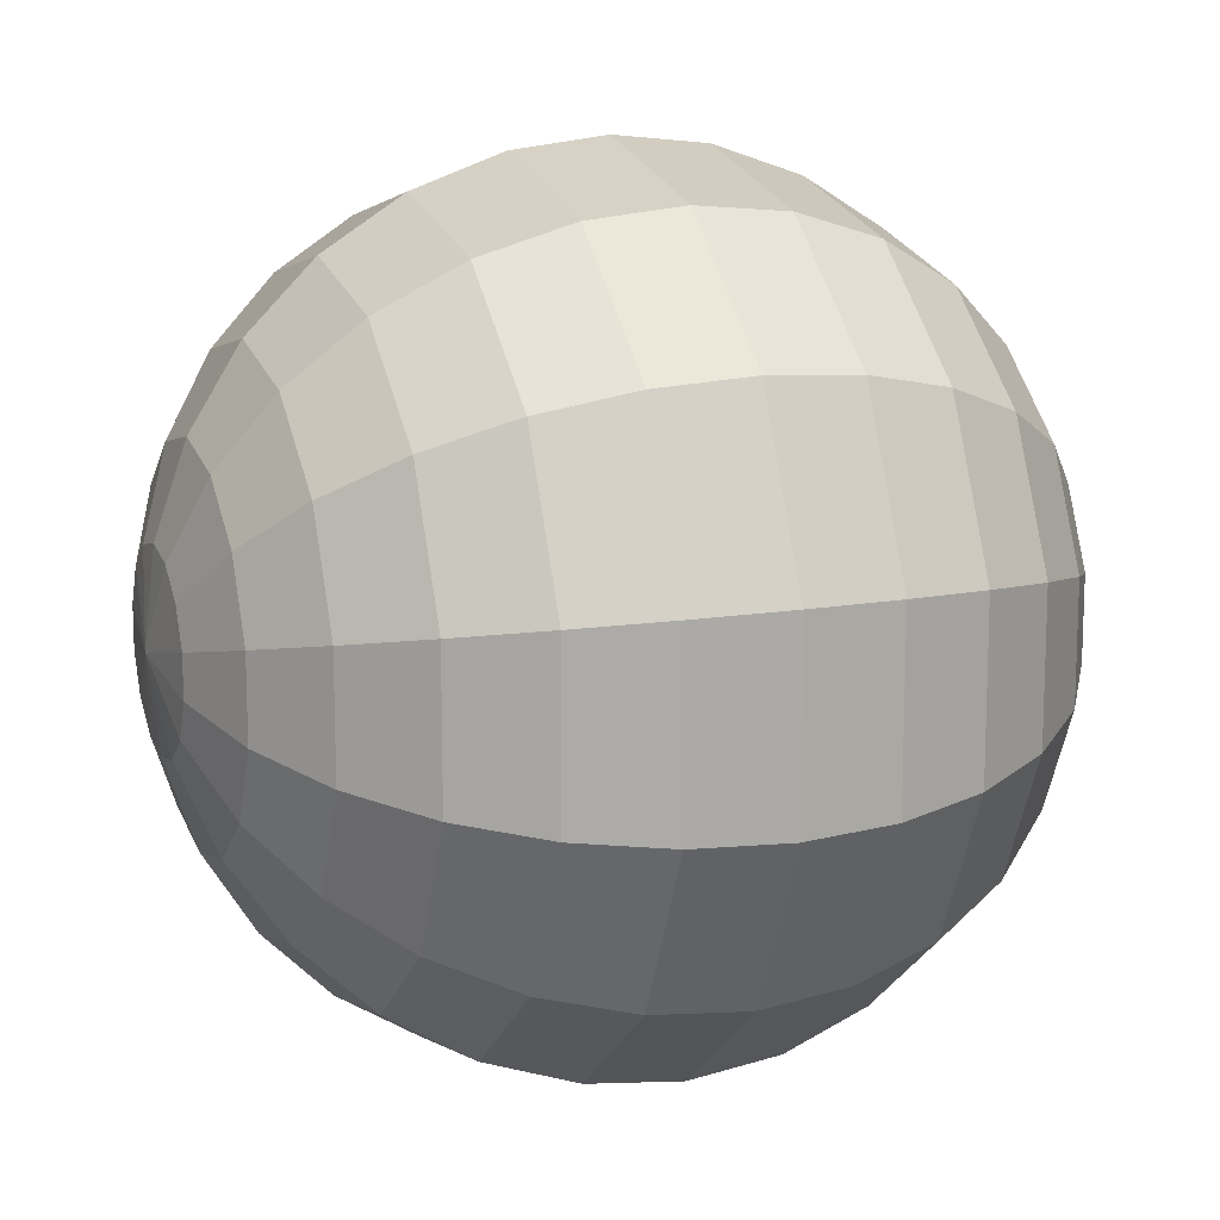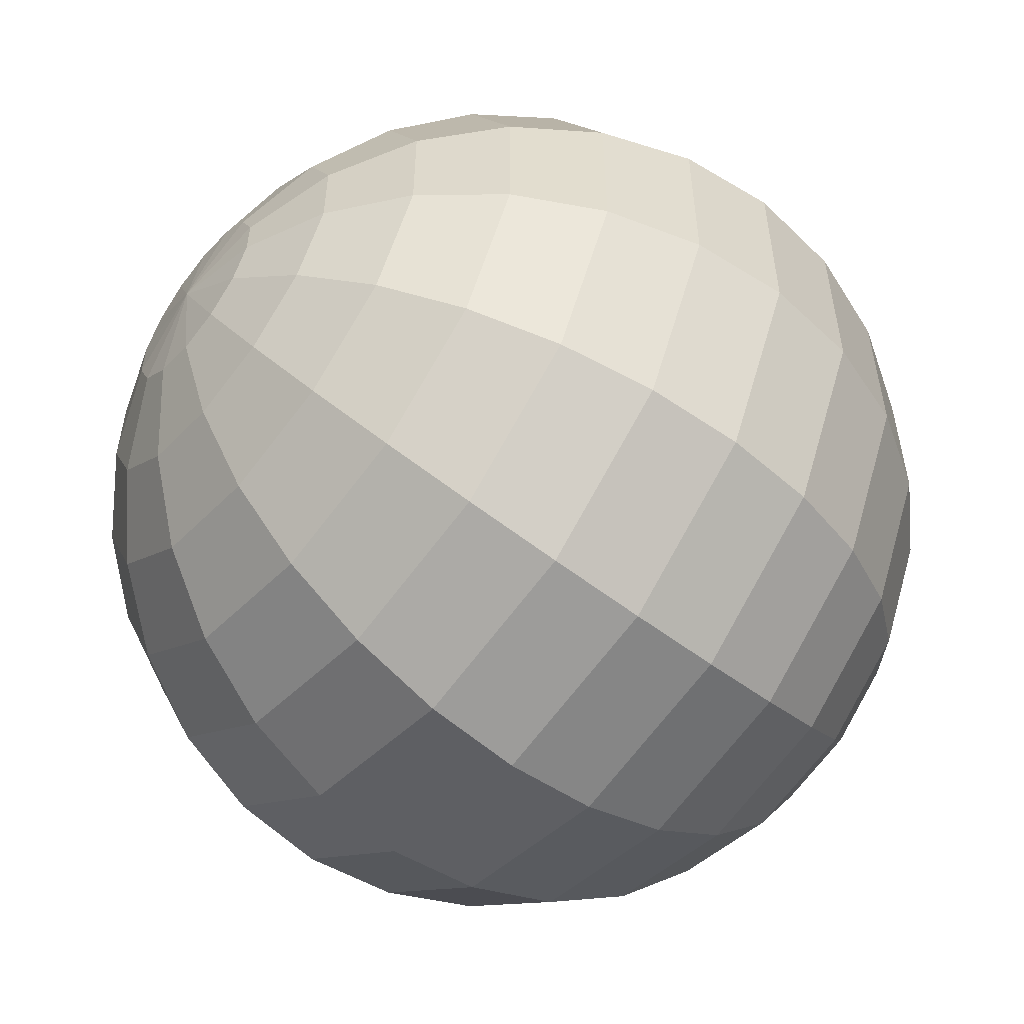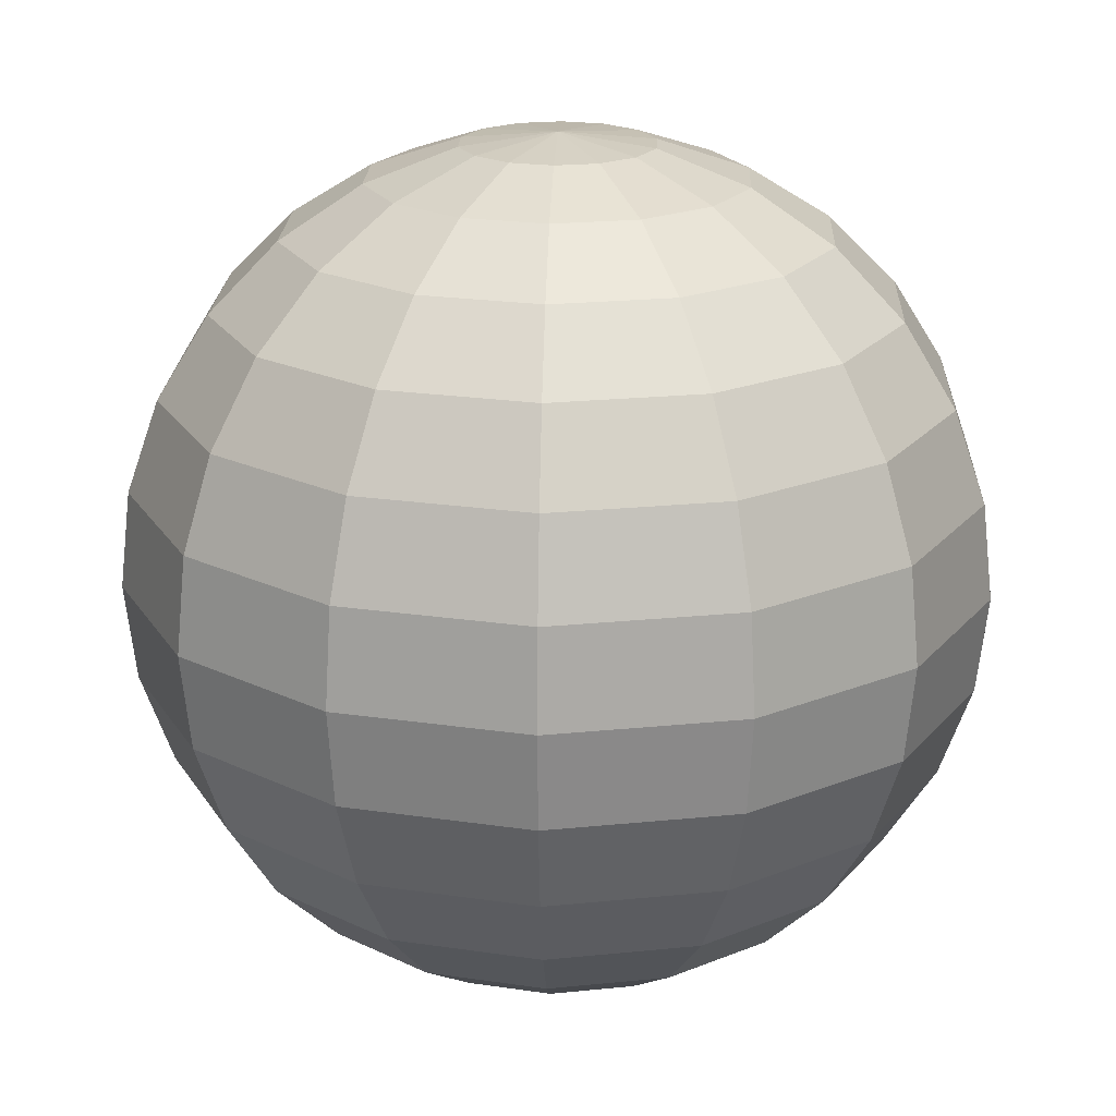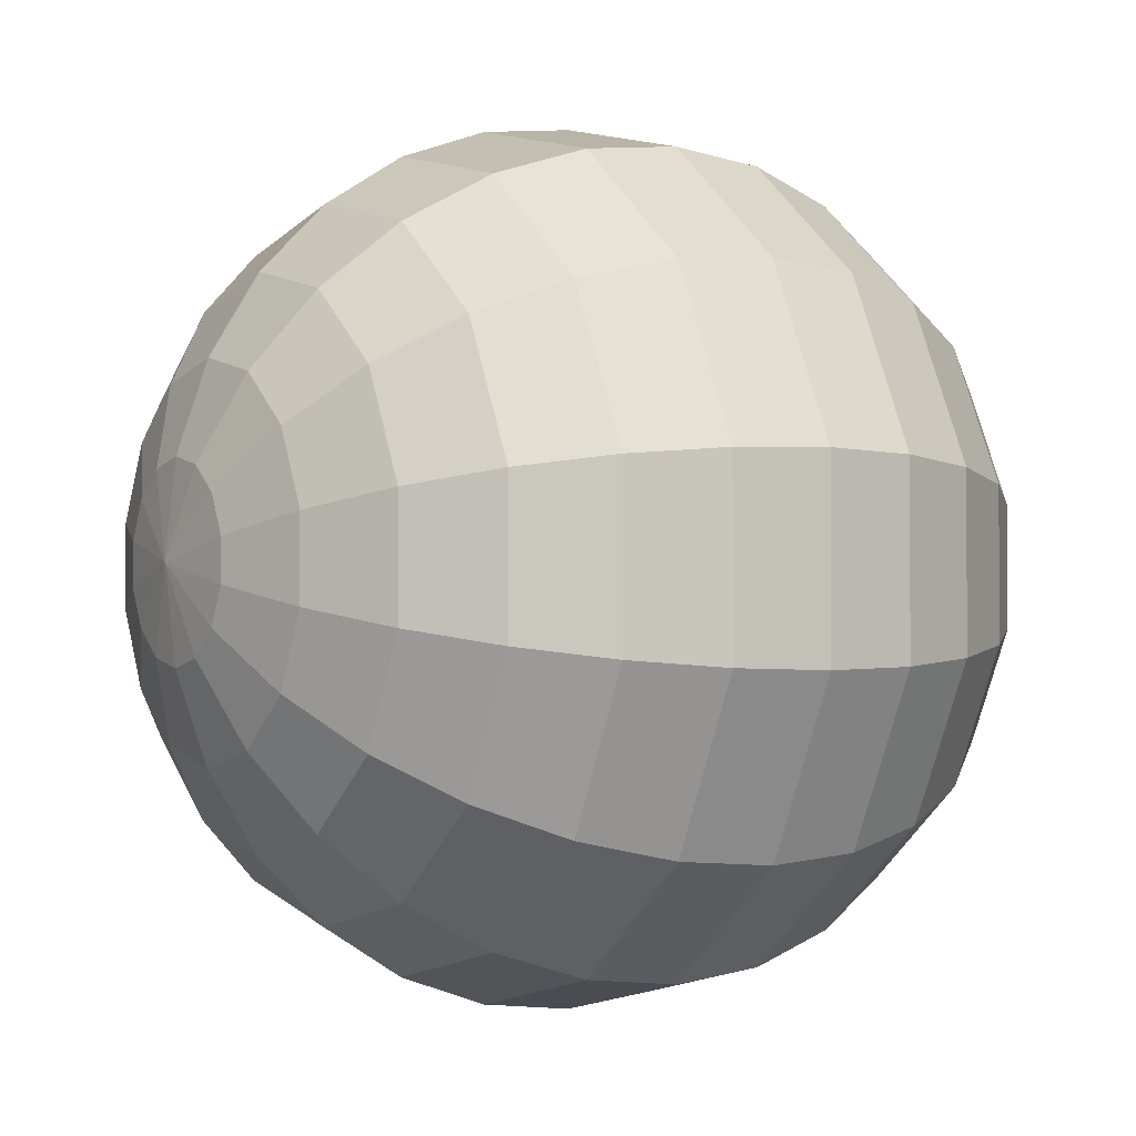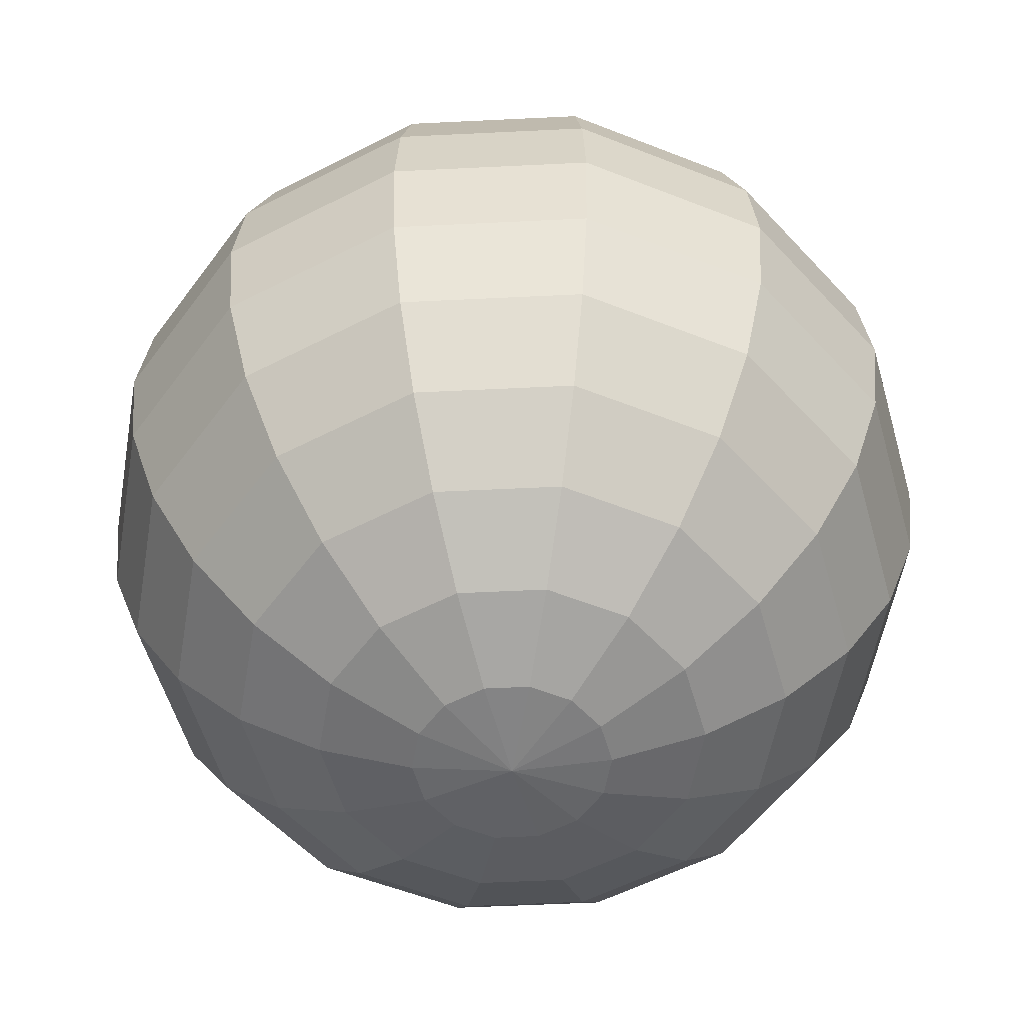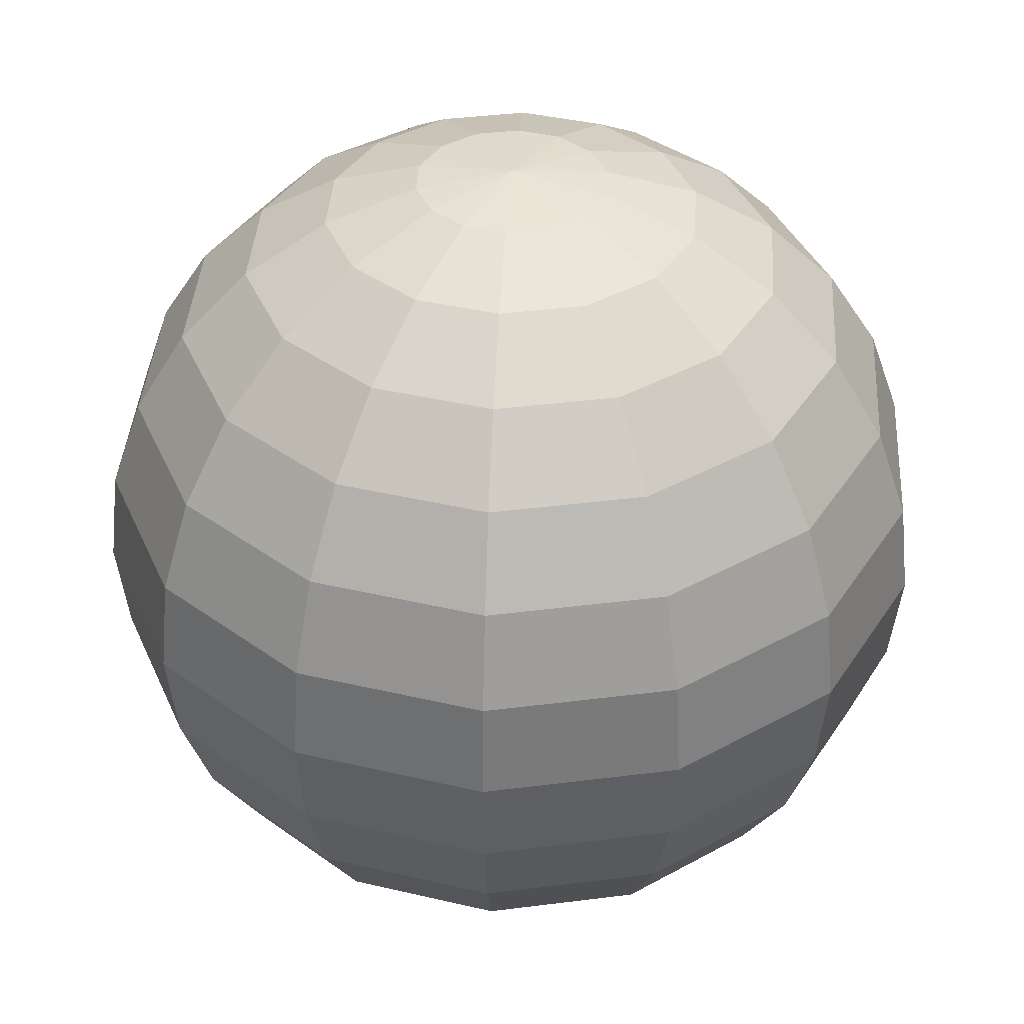
<metadata>
{"format":"obj","ext":"obj","renderer":"f3d","projection":"perspective","resolution":1024,"background":"white","views":[{"elev":13.7,"azim":-111.1,"up":"+Y"},{"elev":-55.9,"azim":51.0,"up":"+Y"},{"elev":20.7,"azim":79.5,"up":"+Z"},{"elev":-1.3,"azim":57.5,"up":"+Y"},{"elev":-55.0,"azim":-35.6,"up":"+Z"},{"elev":38.7,"azim":158.0,"up":"+Z"}]}
</metadata>
<code>
o ball_Sphere.007
v 0 0.006359 0.02786
v 0 0.01782 0.02234
v 0 0.02234 0.01782
v 0 0.02575 0.0124
v 0 0.02786 0.006359
v 0 0.02857 0
v 0 0.02786 -0.006359
v 0 0.02575 -0.0124
v 0 0.02234 -0.01782
v 0 0.01782 -0.02234
v 0 0.0124 -0.02575
v 0 0.006359 -0.02786
v 0.002759 0.005729 0.02786
v 0.005379 0.01117 0.02575
v 0.00773 0.01605 0.02234
v 0.009693 0.02013 0.01782
v 0.01117 0.0232 0.0124
v 0.01209 0.0251 0.006359
v 0.0124 0.02575 0
v 0.01209 0.0251 -0.006359
v 0.01117 0.0232 -0.0124
v 0.009693 0.02013 -0.01782
v 0.00773 0.01605 -0.02234
v 0.005379 0.01117 -0.02575
v 0.002759 0.005729 -0.02786
v 0.004971 0.003964 0.02786
v 0.009693 0.00773 0.02575
v 0.01393 0.01111 0.02234
v 0.01747 0.01393 0.01782
v 0.02013 0.01605 0.0124
v 0.02178 0.01737 0.006359
v 0.02234 0.01782 0
v 0.02178 0.01737 -0.006359
v 0.02013 0.01605 -0.0124
v 0.01747 0.01393 -0.01782
v 0.01393 0.01111 -0.02234
v 0.009693 0.00773 -0.02575
v 0.004971 0.003964 -0.02786
v 0.006199 0.001415 0.02786
v 0.01209 0.002759 0.02575
v 0.01737 0.003964 0.02234
v 0.02178 0.004971 0.01782
v 0.0251 0.005729 0.0124
v 0.02716 0.006199 0.006359
v 0.02786 0.006359 0
v 0.02716 0.006199 -0.006359
v 0.0251 0.005729 -0.0124
v 0.02178 0.004971 -0.01782
v 0.01737 0.003964 -0.02234
v 0.01209 0.002759 -0.02575
v 0.006199 0.001415 -0.02786
v 0.006199 -0.001415 0.02786
v 0.01209 -0.002759 0.02575
v 0.01737 -0.003964 0.02234
v 0.02178 -0.004971 0.01782
v 0.0251 -0.005729 0.0124
v 0.02716 -0.006199 0.006359
v 0.02786 -0.006359 0
v 0.02716 -0.006199 -0.006359
v 0.0251 -0.005729 -0.0124
v 0.02178 -0.004971 -0.01782
v 0.01737 -0.003964 -0.02234
v 0.01209 -0.002759 -0.02575
v 0.006199 -0.001415 -0.02786
v 0.004971 -0.003965 0.02786
v 0.009693 -0.00773 0.02575
v 0.01393 -0.01111 0.02234
v 0.01747 -0.01393 0.01782
v 0.02013 -0.01605 0.0124
v 0.02178 -0.01737 0.006359
v 0.02234 -0.01782 0
v 0.02178 -0.01737 -0.006359
v 0.02013 -0.01605 -0.0124
v 0.01747 -0.01393 -0.01782
v 0.01393 -0.01111 -0.02234
v 0.009693 -0.00773 -0.02575
v 0.004971 -0.003964 -0.02786
v 0.002759 -0.005729 0.02786
v 0.005379 -0.01117 0.02575
v 0.00773 -0.01605 0.02234
v 0.009693 -0.02013 0.01782
v 0.01117 -0.0232 0.0124
v 0.01209 -0.0251 0.006359
v 0.0124 -0.02575 0
v 0.01209 -0.0251 -0.006359
v 0.01117 -0.0232 -0.0124
v 0.009693 -0.02013 -0.01782
v 0.00773 -0.01605 -0.02234
v 0.005379 -0.01117 -0.02575
v 0.002759 -0.005729 -0.02786
v -0 -0.006359 0.02786
v -0 -0.0124 0.02575
v -0 -0.01782 0.02234
v -0 -0.02234 0.01782
v -0 -0.02575 0.0124
v -0 -0.02786 0.006359
v 0 -0.02857 0
v -0 -0.02786 -0.006359
v -0 -0.02575 -0.0124
v -0 -0.02234 -0.01782
v -0 -0.01782 -0.02234
v -0 -0.0124 -0.02575
v -0 -0.006359 -0.02786
v -0 -0 0.02857
v -0.002759 -0.005729 0.02786
v -0.005379 -0.01117 0.02575
v -0.00773 -0.01605 0.02234
v -0.009693 -0.02013 0.01782
v -0.01117 -0.0232 0.0124
v -0.01209 -0.0251 0.006359
v -0.0124 -0.02575 0
v -0.01209 -0.0251 -0.006359
v -0.01117 -0.0232 -0.0124
v -0.009693 -0.02013 -0.01782
v -0.00773 -0.01605 -0.02234
v -0.005379 -0.01117 -0.02575
v -0.002759 -0.005729 -0.02786
v -0.004971 -0.003964 0.02786
v -0.009693 -0.00773 0.02575
v -0.01393 -0.01111 0.02234
v -0.01747 -0.01393 0.01782
v -0.02013 -0.01605 0.0124
v -0.02178 -0.01737 0.006359
v -0.02234 -0.01782 0
v -0.02178 -0.01737 -0.006359
v -0.02013 -0.01605 -0.0124
v -0.01747 -0.01393 -0.01782
v -0.01393 -0.01111 -0.02234
v -0.009693 -0.00773 -0.02575
v -0.004971 -0.003964 -0.02786
v 0 -0 -0.02857
v -0.006199 -0.001415 0.02786
v -0.01209 -0.002759 0.02575
v -0.01737 -0.003964 0.02234
v -0.02178 -0.004971 0.01782
v -0.0251 -0.005729 0.0124
v -0.02716 -0.006199 0.006359
v -0.02786 -0.006359 0
v -0.02716 -0.006199 -0.006359
v -0.0251 -0.005729 -0.0124
v -0.02178 -0.004971 -0.01782
v -0.01737 -0.003964 -0.02234
v -0.01209 -0.002759 -0.02575
v -0.006199 -0.001415 -0.02786
v -0.006199 0.001415 0.02786
v -0.01209 0.002759 0.02575
v -0.01737 0.003964 0.02234
v -0.02178 0.004971 0.01782
v -0.0251 0.005729 0.0124
v -0.02716 0.006199 0.006359
v -0.02786 0.006359 0
v -0.02716 0.006199 -0.006359
v -0.0251 0.005729 -0.0124
v -0.02178 0.004971 -0.01782
v -0.01737 0.003964 -0.02234
v -0.01209 0.002759 -0.02575
v -0.006199 0.001415 -0.02786
v -0.004971 0.003964 0.02786
v -0.009693 0.00773 0.02575
v -0.01393 0.01111 0.02234
v -0.01747 0.01393 0.01782
v -0.02013 0.01605 0.0124
v -0.02178 0.01737 0.006359
v -0.02234 0.01782 0
v -0.02178 0.01737 -0.006359
v -0.02013 0.01605 -0.0124
v -0.01747 0.01393 -0.01782
v -0.01393 0.01111 -0.02234
v -0.009693 0.00773 -0.02575
v -0.004971 0.003964 -0.02786
v -0.002759 0.005729 0.02786
v -0.005379 0.01117 0.02575
v -0.00773 0.01605 0.02234
v -0.009693 0.02013 0.01782
v -0.01117 0.0232 0.0124
v -0.01209 0.0251 0.006359
v -0.0124 0.02575 0
v -0.01209 0.0251 -0.006359
v -0.01117 0.0232 -0.0124
v -0.009693 0.02013 -0.01782
v -0.00773 0.01605 -0.02234
v -0.005379 0.01117 -0.02575
v -0.002759 0.005729 -0.02786
v 0 0.0124 0.02575
f 131 12 25
f 6 5 18 19
f 7 6 19 20
f 1 104 13
f 8 7 20 21
f 184 1 13 14
f 9 8 21 22
f 2 184 14 15
f 10 9 22 23
f 3 2 15 16
f 11 10 23 24
f 4 3 16 17
f 12 11 24 25
f 5 4 17 18
f 20 19 32 33
f 13 104 26
f 21 20 33 34
f 14 13 26 27
f 22 21 34 35
f 15 14 27 28
f 23 22 35 36
f 16 15 28 29
f 24 23 36 37
f 17 16 29 30
f 25 24 37 38
f 18 17 30 31
f 131 25 38
f 19 18 31 32
f 33 32 45 46
f 26 104 39
f 34 33 46 47
f 27 26 39 40
f 35 34 47 48
f 28 27 40 41
f 36 35 48 49
f 29 28 41 42
f 37 36 49 50
f 30 29 42 43
f 38 37 50 51
f 31 30 43 44
f 131 38 51
f 32 31 44 45
f 39 104 52
f 47 46 59 60
f 40 39 52 53
f 48 47 60 61
f 41 40 53 54
f 49 48 61 62
f 42 41 54 55
f 50 49 62 63
f 43 42 55 56
f 51 50 63 64
f 44 43 56 57
f 131 51 64
f 45 44 57 58
f 46 45 58 59
f 60 59 72 73
f 53 52 65 66
f 61 60 73 74
f 54 53 66 67
f 62 61 74 75
f 55 54 67 68
f 63 62 75 76
f 56 55 68 69
f 64 63 76 77
f 57 56 69 70
f 131 64 77
f 58 57 70 71
f 59 58 71 72
f 52 104 65
f 74 73 86 87
f 67 66 79 80
f 75 74 87 88
f 68 67 80 81
f 76 75 88 89
f 69 68 81 82
f 77 76 89 90
f 70 69 82 83
f 131 77 90
f 71 70 83 84
f 72 71 84 85
f 65 104 78
f 73 72 85 86
f 66 65 78 79
f 80 79 92 93
f 88 87 100 101
f 81 80 93 94
f 89 88 101 102
f 82 81 94 95
f 90 89 102 103
f 83 82 95 96
f 131 90 103
f 84 83 96 97
f 85 84 97 98
f 78 104 91
f 86 85 98 99
f 79 78 91 92
f 87 86 99 100
f 101 100 114 115
f 94 93 107 108
f 102 101 115 116
f 95 94 108 109
f 103 102 116 117
f 96 95 109 110
f 131 103 117
f 97 96 110 111
f 98 97 111 112
f 91 104 105
f 99 98 112 113
f 92 91 105 106
f 100 99 113 114
f 93 92 106 107
f 108 107 120 121
f 116 115 128 129
f 109 108 121 122
f 117 116 129 130
f 110 109 122 123
f 131 117 130
f 111 110 123 124
f 112 111 124 125
f 105 104 118
f 113 112 125 126
f 106 105 118 119
f 114 113 126 127
f 107 106 119 120
f 115 114 127 128
f 129 128 142 143
f 122 121 135 136
f 130 129 143 144
f 123 122 136 137
f 131 130 144
f 124 123 137 138
f 125 124 138 139
f 118 104 132
f 126 125 139 140
f 119 118 132 133
f 127 126 140 141
f 120 119 133 134
f 128 127 141 142
f 121 120 134 135
f 144 143 156 157
f 137 136 149 150
f 131 144 157
f 138 137 150 151
f 139 138 151 152
f 132 104 145
f 140 139 152 153
f 133 132 145 146
f 141 140 153 154
f 134 133 146 147
f 142 141 154 155
f 135 134 147 148
f 143 142 155 156
f 136 135 148 149
f 150 149 162 163
f 131 157 170
f 151 150 163 164
f 152 151 164 165
f 145 104 158
f 153 152 165 166
f 146 145 158 159
f 154 153 166 167
f 147 146 159 160
f 155 154 167 168
f 148 147 160 161
f 156 155 168 169
f 149 148 161 162
f 157 156 169 170
f 131 170 183
f 164 163 176 177
f 165 164 177 178
f 158 104 171
f 166 165 178 179
f 159 158 171 172
f 167 166 179 180
f 160 159 172 173
f 168 167 180 181
f 161 160 173 174
f 169 168 181 182
f 162 161 174 175
f 170 169 182 183
f 163 162 175 176
f 177 176 5 6
f 178 177 6 7
f 171 104 1
f 179 178 7 8
f 172 171 1 184
f 180 179 8 9
f 173 172 184 2
f 181 180 9 10
f 174 173 2 3
f 182 181 10 11
f 175 174 3 4
f 183 182 11 12
f 176 175 4 5
f 131 183 12

</code>
